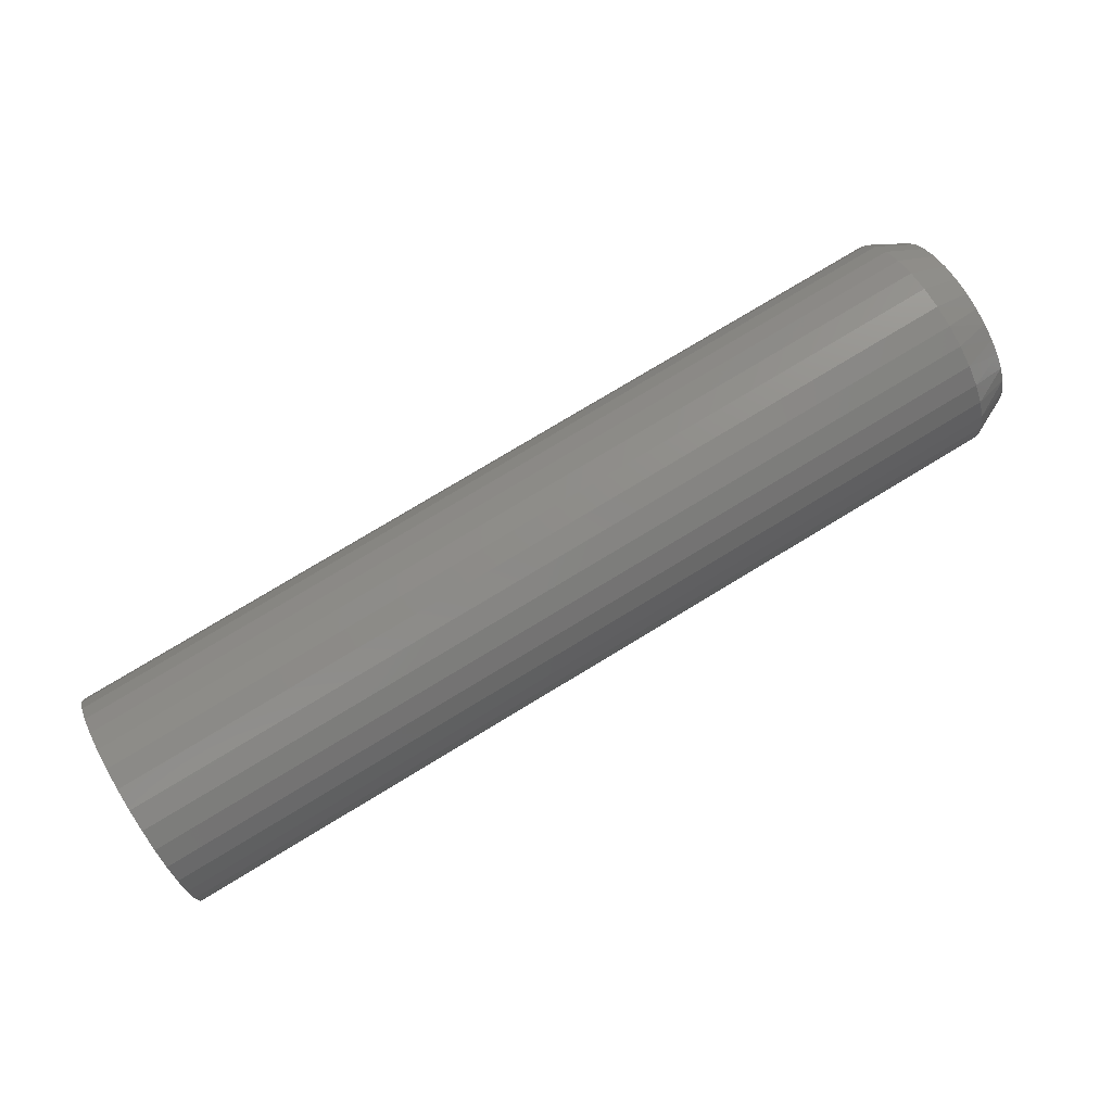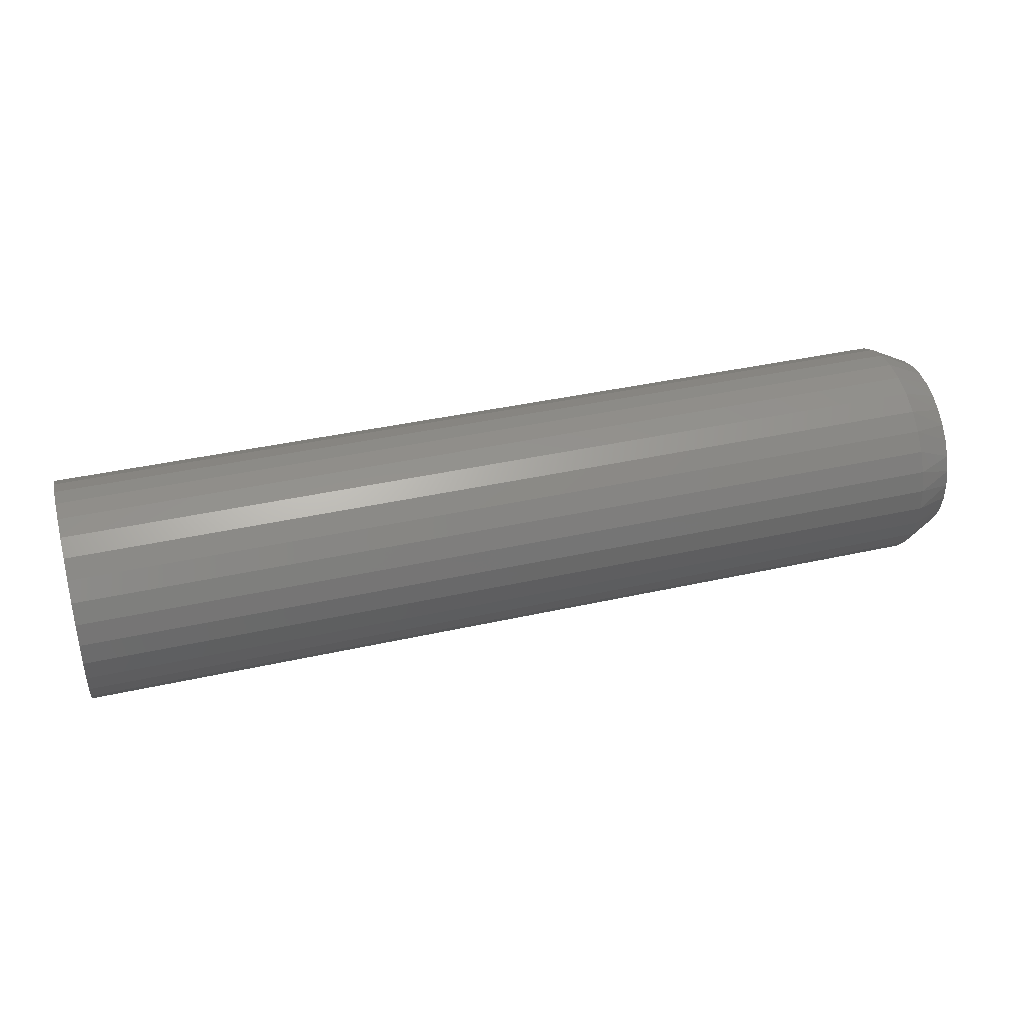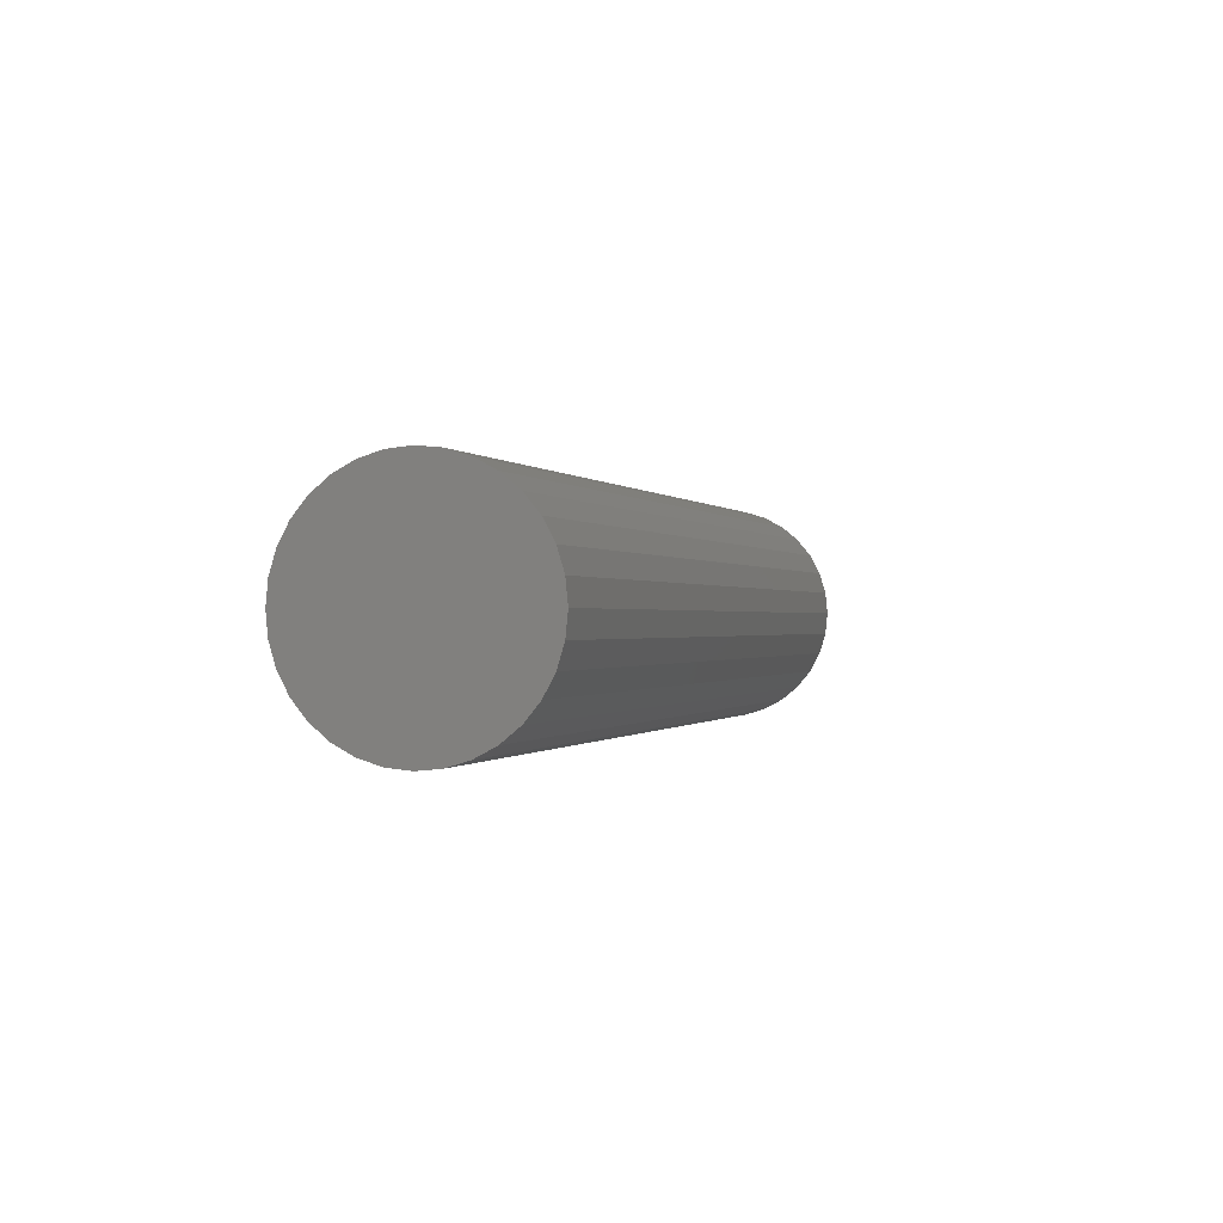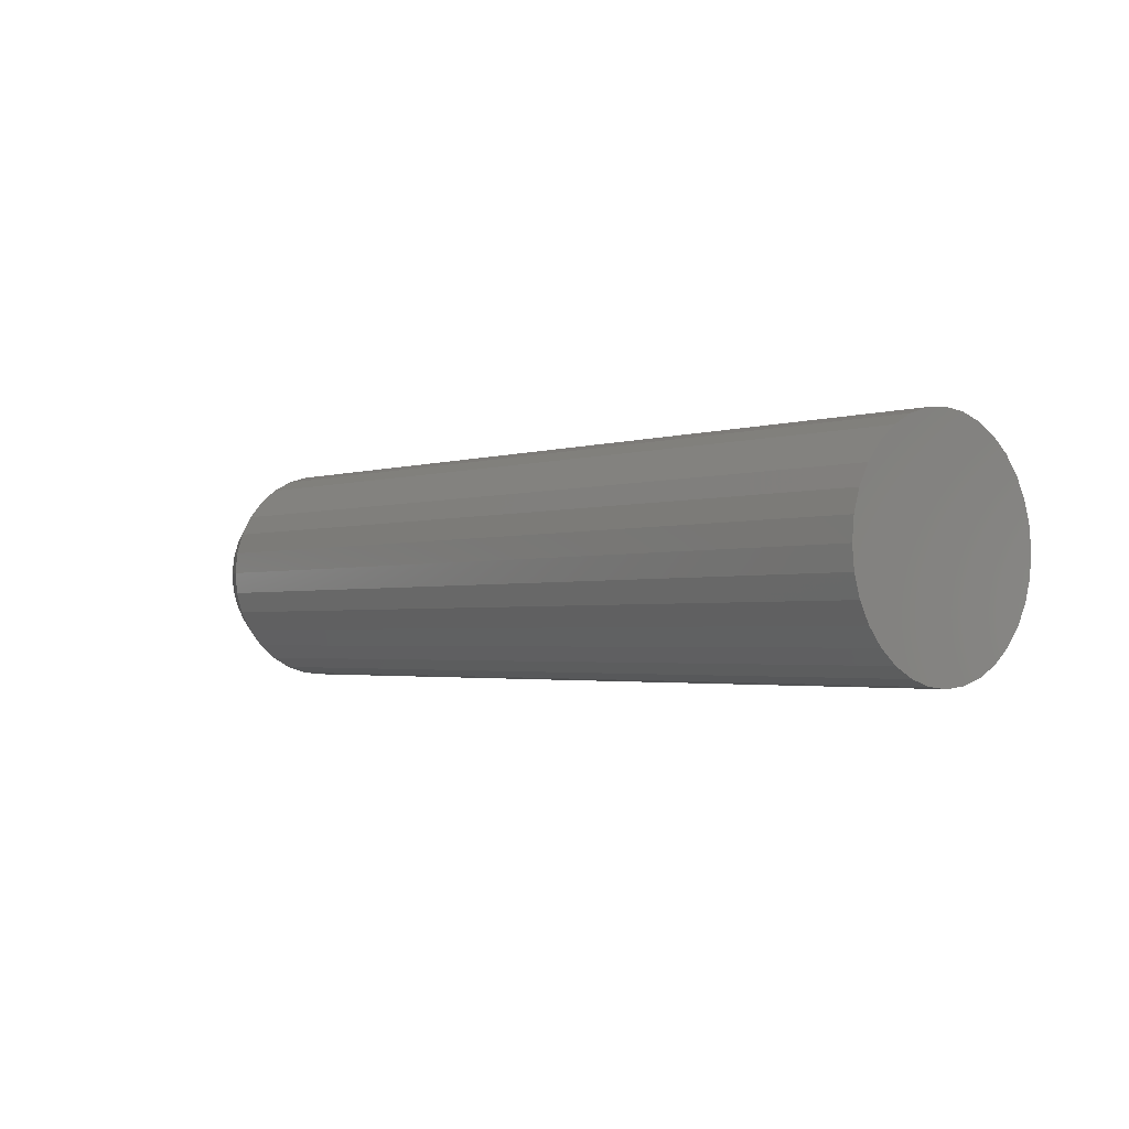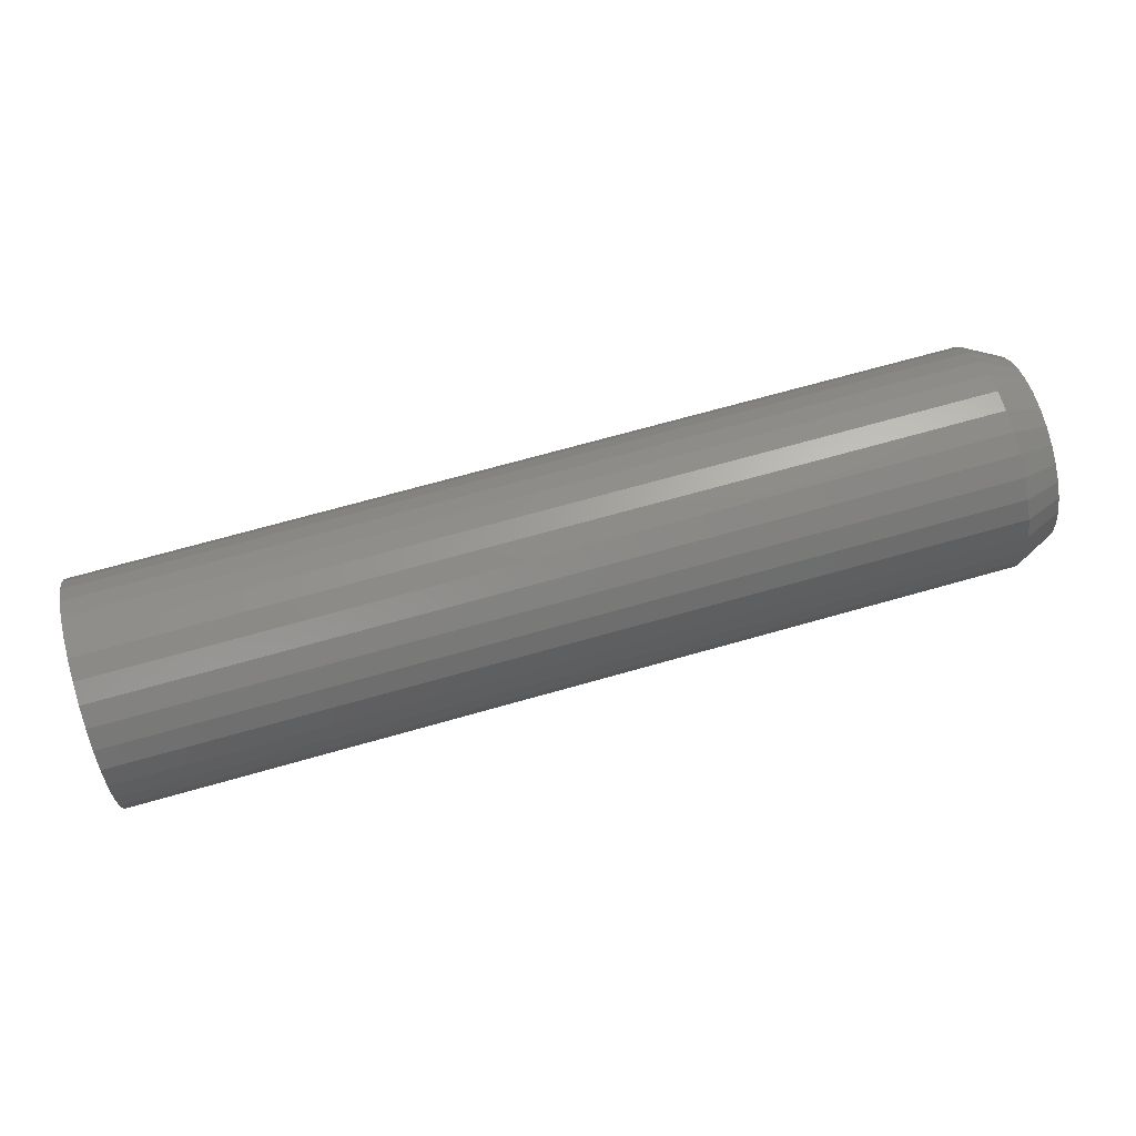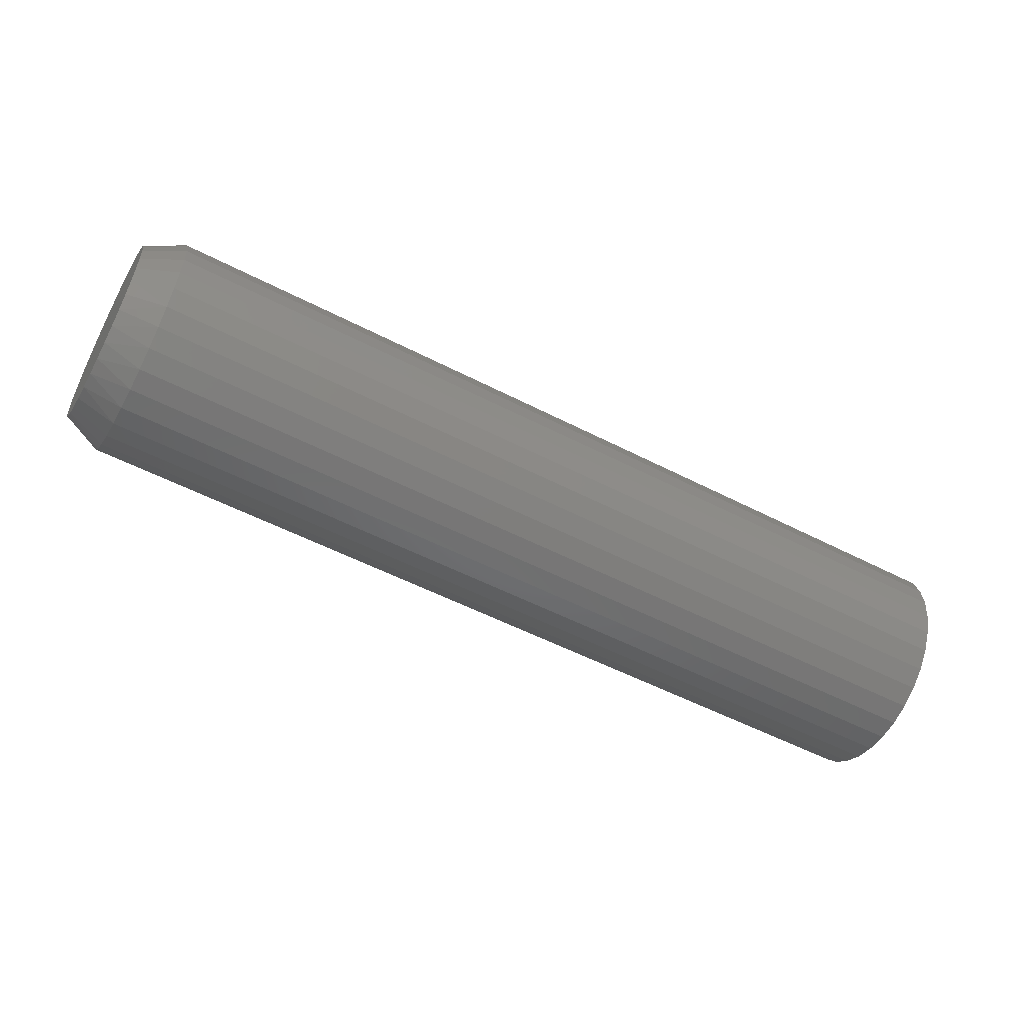
<metadata>
{"format":"stl","ext":"stl","renderer":"f3d","projection":"perspective","resolution":1024,"background":"white","views":[{"elev":78.2,"azim":148.9,"up":"+Y"},{"elev":39.3,"azim":164.4,"up":"+Y"},{"elev":-0.3,"azim":107.1,"up":"+Y"},{"elev":-2.2,"azim":49.3,"up":"+Z"},{"elev":70.2,"azim":164.2,"up":"+Z"},{"elev":-53.9,"azim":-28.8,"up":"+Z"}]}
</metadata>
<code>
# stl→obj: 97 verts, 190 faces
v -0.75 0.001893 0.1503
v -0.75 0.03122 0.1474
v -0.75 -0.02743 0.1474
v -0.75 -0.05564 0.1389
v -0.75 0.05942 0.1389
v -0.75 0.04303 -0.1446
v -0.75 -0.03925 -0.1446
v -0.75 0.0689 -0.1346
v -0.75 -0.01198 -0.1497
v -0.75 0.01576 -0.1497
v -0.75 -0.06512 -0.1346
v -0.75 -0.0887 -0.12
v -0.75 0.09248 -0.12
v -0.75 -0.1092 -0.1013
v -0.75 0.113 -0.1013
v -0.75 -0.1259 -0.07914
v -0.75 0.1297 -0.07914
v -0.75 -0.1383 -0.0543
v -0.75 0.1421 -0.05431
v -0.75 -0.1459 -0.02762
v -0.75 0.1497 -0.02762
v -0.75 -0.1484 2.585e-06
v -0.75 0.1522 -1.942e-16
v -0.75 -0.1455 0.02933
v -0.75 0.1493 0.02933
v -0.75 -0.137 0.05753
v -0.75 0.1408 0.05753
v -0.75 -0.1231 0.08352
v -0.75 0.1269 0.08352
v -0.75 -0.1044 0.1063
v -0.75 0.1082 0.1063
v -0.75 -0.08163 0.125
v -0.75 0.08541 0.125
v -0.6875 0.1835 -6.671e-17
v 0.75 0.1835 -2.224e-17
v -0.6875 0.18 -0.03542
v 0.75 0.18 -0.03542
v -0.6875 0.1696 -0.06949
v 0.75 0.1696 -0.06949
v -0.6875 0.1529 -0.1009
v 0.75 0.1529 -0.1009
v -0.6875 0.1303 -0.1284
v 0.75 0.1303 -0.1284
v -0.6875 0.1028 -0.151
v 0.75 0.1028 -0.151
v -0.6875 0.07138 -0.1678
v 0.75 0.07138 -0.1678
v -0.6875 0.03732 -0.1781
v 0.75 0.03732 -0.1781
v -0.6875 0.001891 -0.1816
v 0.75 0.001891 -0.1816
v -0.6875 -0.03353 -0.1781
v 0.75 -0.03353 -0.1781
v -0.6875 -0.0676 -0.1678
v 0.75 -0.0676 -0.1678
v -0.6875 -0.09899 -0.151
v 0.75 -0.09899 -0.151
v -0.6875 -0.1265 -0.1284
v 0.75 -0.1265 -0.1284
v -0.6875 -0.1491 -0.1009
v 0.75 -0.1491 -0.1009
v -0.6875 -0.1659 -0.06949
v 0.75 -0.1659 -0.06949
v -0.6875 -0.1762 -0.03542
v 0.75 -0.1762 -0.03542
v -0.6875 -0.1797 2.224e-17
v 0.75 -0.1797 2.224e-17
v -0.6875 -0.1762 0.03542
v 0.75 -0.1762 0.03542
v -0.6875 -0.1659 0.06949
v 0.75 -0.1659 0.06949
v -0.6875 -0.1491 0.1009
v 0.75 -0.1491 0.1009
v -0.6875 -0.1265 0.1284
v 0.75 -0.1265 0.1284
v -0.6875 -0.09899 0.151
v 0.75 -0.09899 0.151
v -0.6875 -0.0676 0.1678
v 0.75 -0.0676 0.1678
v -0.6875 -0.03353 0.1781
v 0.75 -0.03353 0.1781
v -0.6875 0.001891 0.1816
v 0.75 0.001891 0.1816
v -0.6875 0.03732 0.1781
v 0.75 0.03732 0.1781
v -0.6875 0.07138 0.1678
v 0.75 0.07138 0.1678
v -0.6875 0.1028 0.151
v 0.75 0.1028 0.151
v -0.6875 0.1303 0.1284
v 0.75 0.1303 0.1284
v -0.6875 0.1529 0.1009
v 0.75 0.1529 0.1009
v -0.6875 0.1696 0.06949
v 0.75 0.1696 0.06949
v -0.6875 0.18 0.03542
v 0.75 0.18 0.03542
f 1 2 3
f 4 3 2
f 5 4 2
f 6 7 8
f 9 7 6
f 10 9 6
f 7 11 8
f 8 11 12
f 8 12 13
f 13 12 14
f 13 14 15
f 15 14 16
f 15 16 17
f 17 16 18
f 17 18 19
f 19 18 20
f 19 20 21
f 21 20 22
f 21 22 23
f 23 22 24
f 23 24 25
f 25 24 26
f 25 26 27
f 27 26 28
f 27 28 29
f 29 28 30
f 29 30 31
f 31 30 32
f 31 32 33
f 33 32 4
f 33 4 5
f 34 35 36
f 36 35 37
f 36 37 38
f 38 37 39
f 38 39 40
f 40 39 41
f 40 41 42
f 42 41 43
f 42 43 44
f 44 43 45
f 44 45 46
f 46 45 47
f 46 47 48
f 48 47 49
f 48 49 50
f 50 49 51
f 50 51 52
f 52 51 53
f 52 53 54
f 54 53 55
f 54 55 56
f 56 55 57
f 56 57 58
f 58 57 59
f 58 59 60
f 60 59 61
f 60 61 62
f 62 61 63
f 62 63 64
f 64 63 65
f 64 65 66
f 66 65 67
f 66 67 68
f 68 67 69
f 68 69 70
f 70 69 71
f 70 71 72
f 72 71 73
f 72 73 74
f 74 73 75
f 74 75 76
f 76 75 77
f 76 77 78
f 78 77 79
f 78 79 80
f 80 79 81
f 80 81 82
f 82 81 83
f 82 83 84
f 84 83 85
f 84 85 86
f 86 85 87
f 86 87 88
f 88 87 89
f 88 89 90
f 90 89 91
f 90 91 92
f 92 91 93
f 92 93 94
f 94 93 95
f 94 95 96
f 96 95 97
f 96 97 34
f 34 97 35
f 22 66 24
f 24 66 68
f 24 68 26
f 26 68 70
f 26 70 28
f 28 70 72
f 28 72 30
f 30 72 74
f 30 74 32
f 32 74 76
f 32 76 4
f 4 76 78
f 4 78 3
f 3 78 80
f 3 80 1
f 1 80 82
f 1 82 2
f 2 82 84
f 2 84 5
f 5 84 86
f 5 86 33
f 33 86 88
f 33 88 31
f 31 88 90
f 31 90 29
f 29 90 92
f 29 92 27
f 27 92 94
f 27 94 25
f 25 94 96
f 25 96 23
f 23 96 34
f 14 58 60
f 12 56 58
f 12 58 14
f 11 54 56
f 11 56 12
f 7 52 54
f 7 54 11
f 9 50 52
f 9 52 7
f 48 10 6
f 48 50 10
f 10 50 9
f 46 6 8
f 46 48 6
f 44 8 13
f 44 46 8
f 13 15 42
f 42 44 13
f 40 42 15
f 66 22 64
f 64 22 20
f 64 20 62
f 62 20 18
f 62 18 60
f 60 18 16
f 60 16 14
f 23 34 21
f 21 34 36
f 21 36 19
f 19 36 38
f 19 38 17
f 17 38 40
f 17 40 15
f 81 85 83
f 85 81 79
f 85 79 87
f 47 53 49
f 49 53 51
f 87 79 89
f 89 79 77
f 89 77 91
f 91 77 75
f 91 75 93
f 93 75 73
f 93 73 95
f 95 73 71
f 95 71 97
f 97 71 69
f 97 69 35
f 35 69 67
f 35 67 37
f 37 67 65
f 37 65 39
f 39 65 63
f 39 63 41
f 41 63 61
f 41 61 43
f 43 61 59
f 43 59 45
f 45 59 57
f 45 57 47
f 47 57 55
f 47 55 53

</code>
